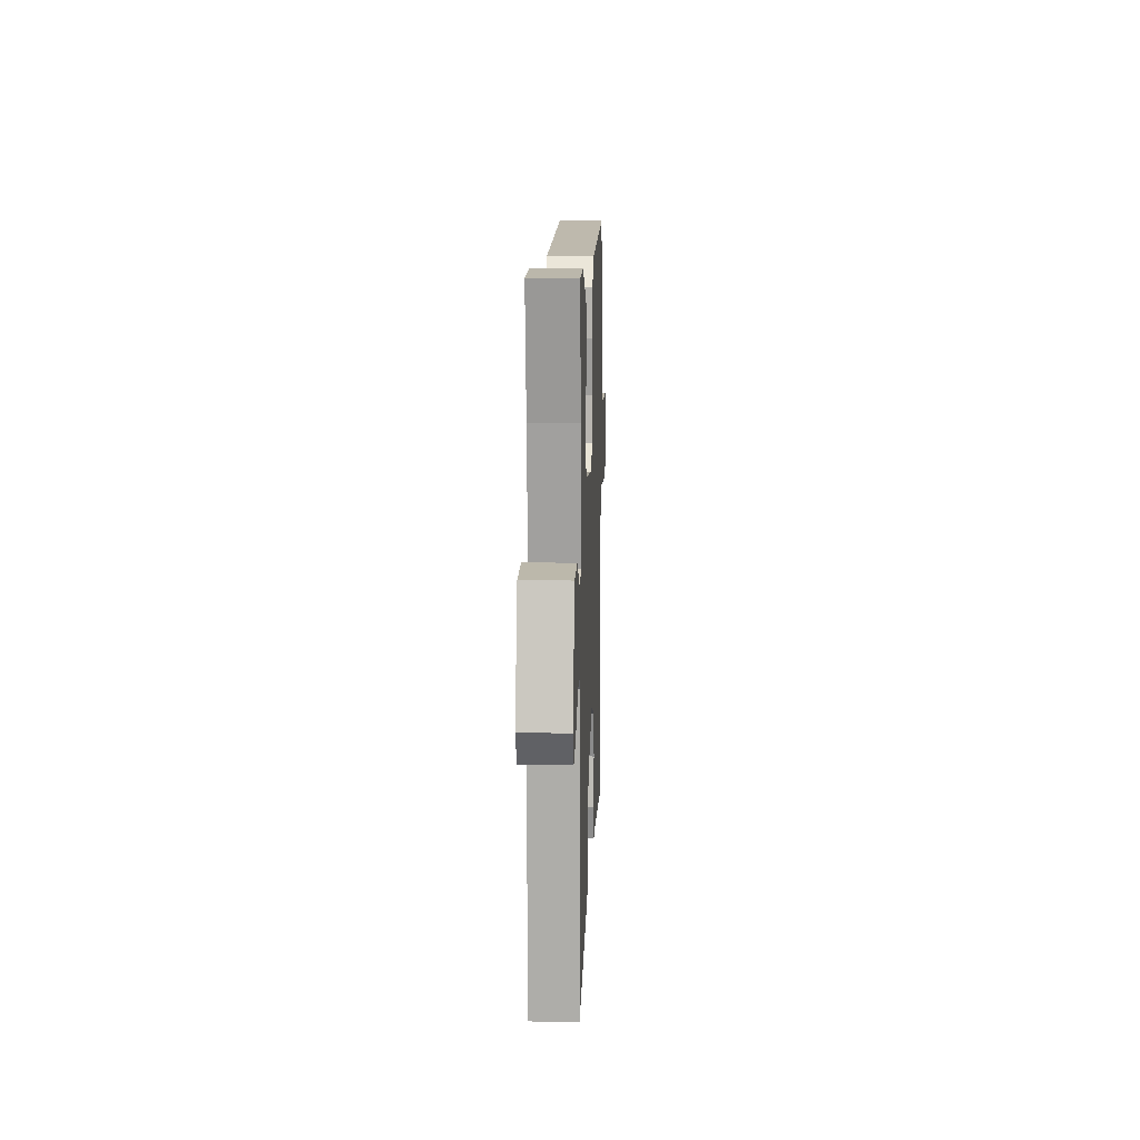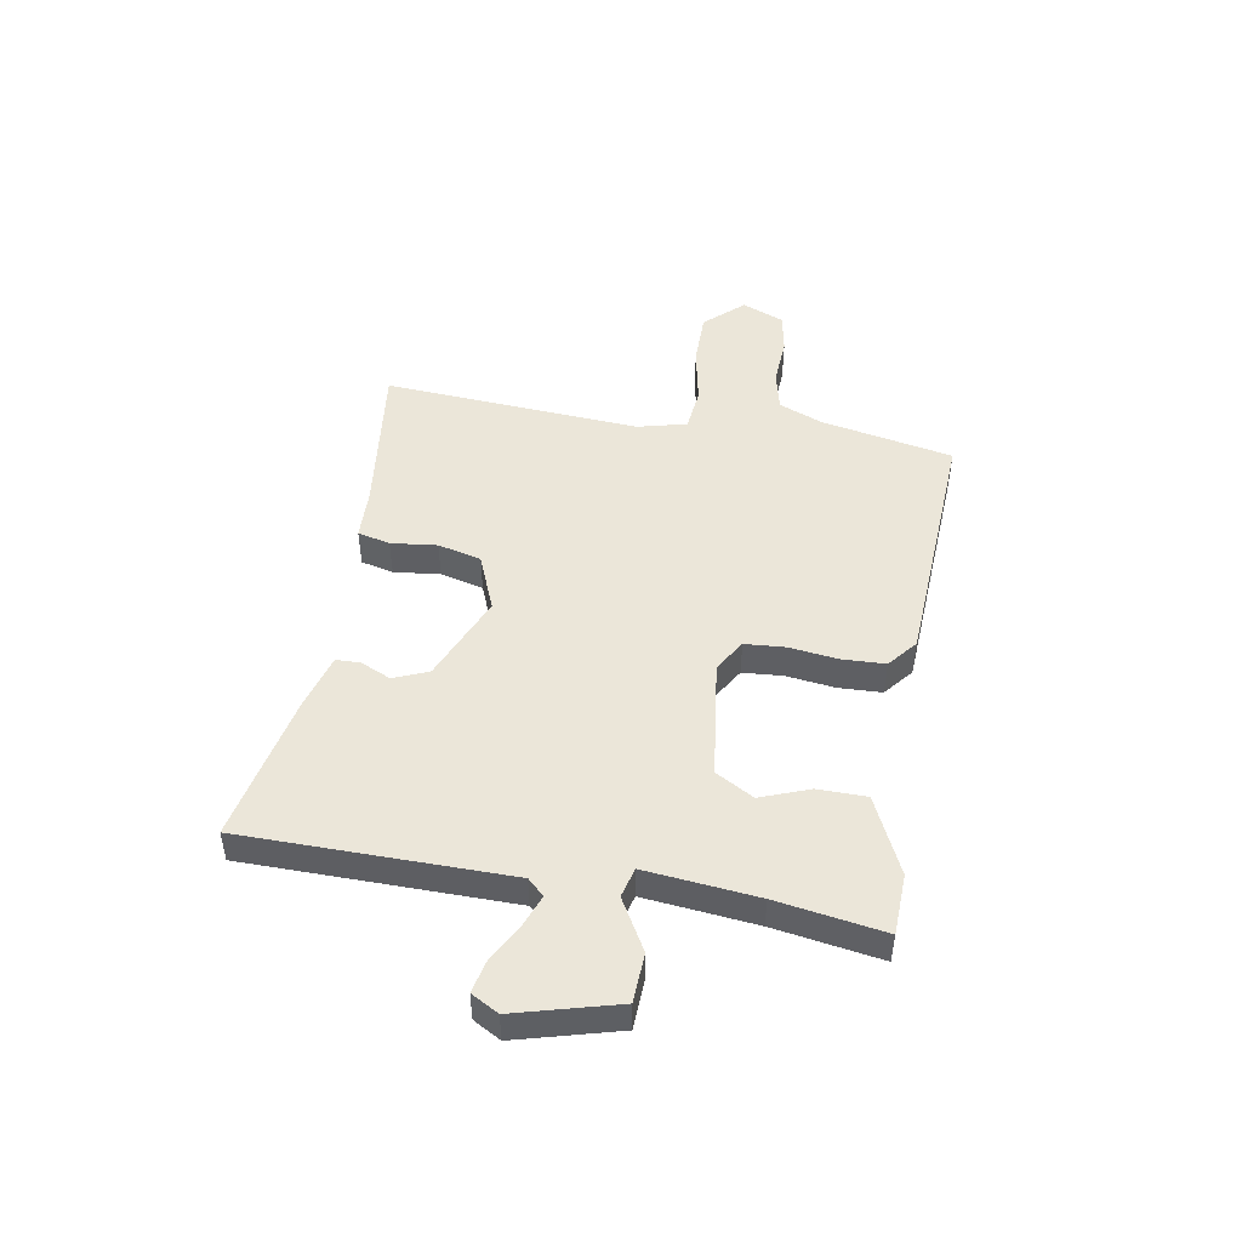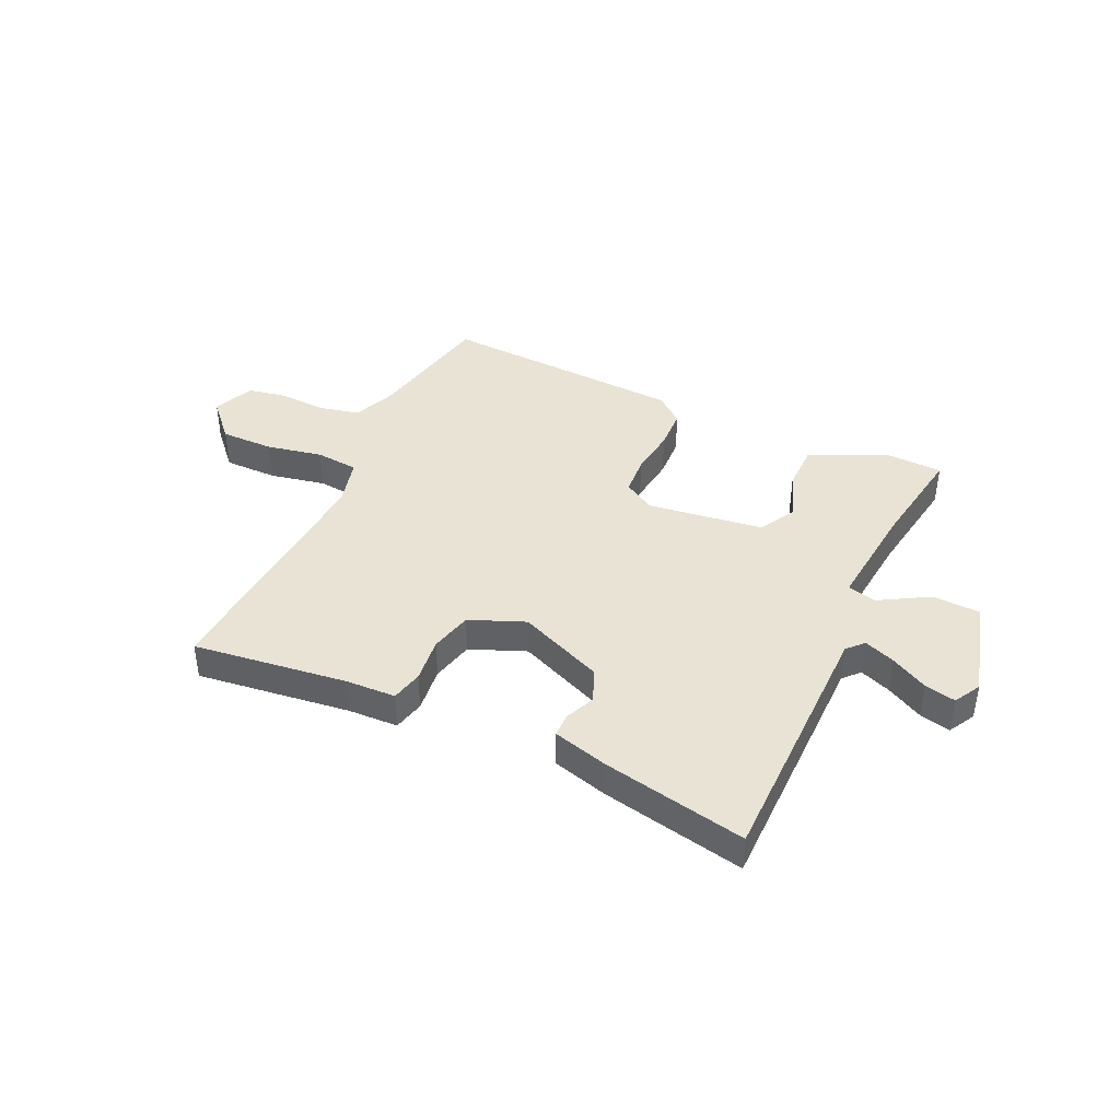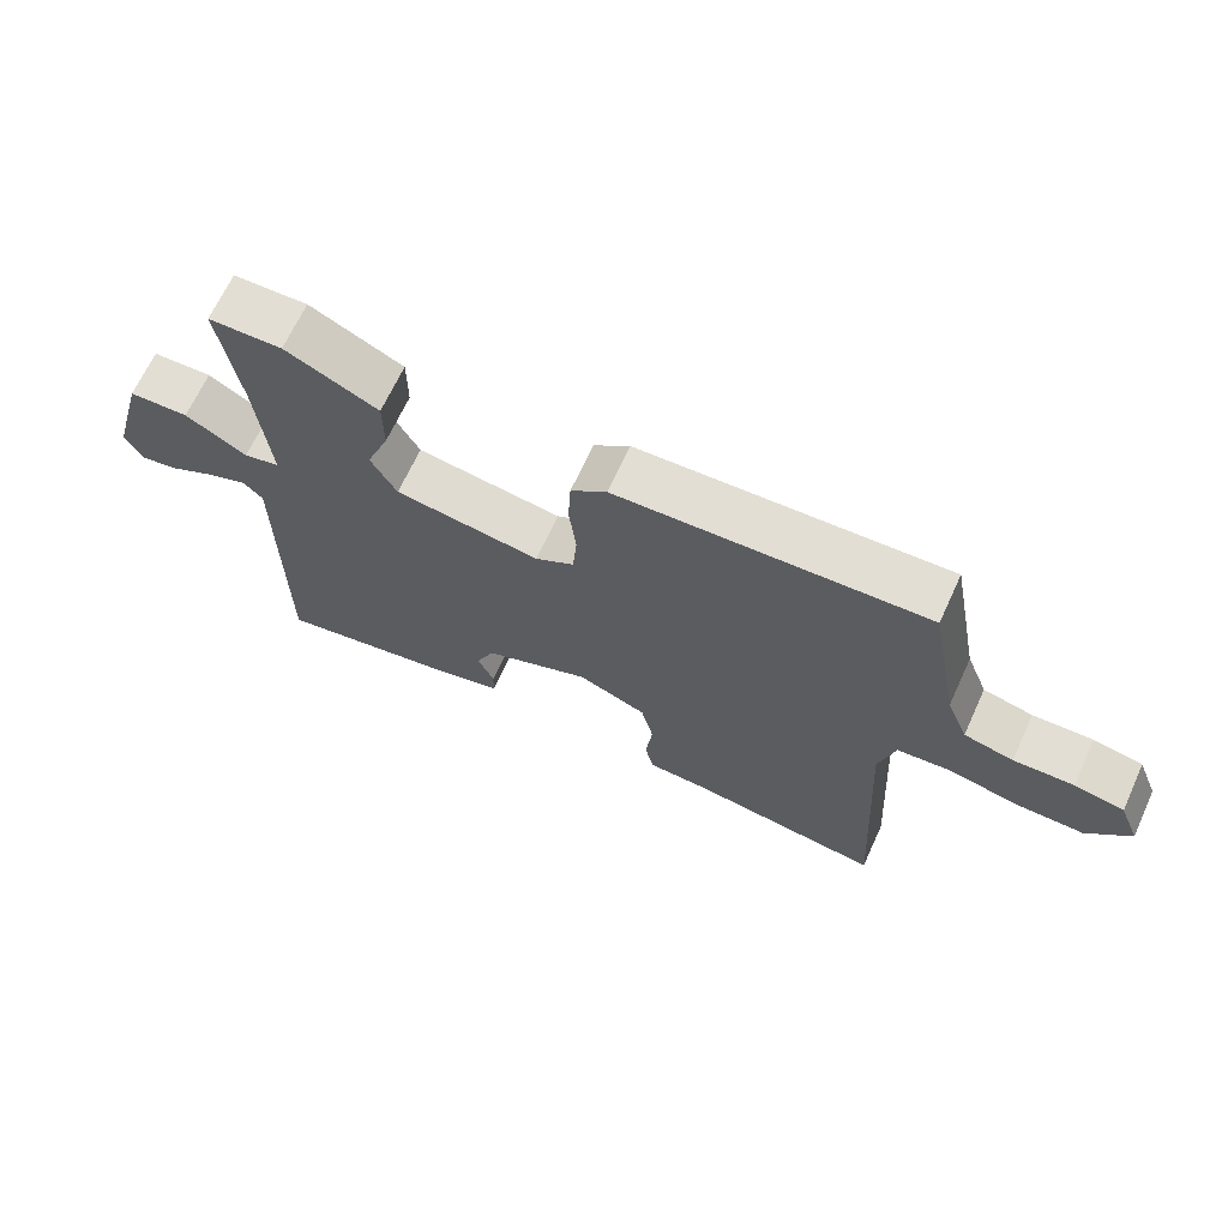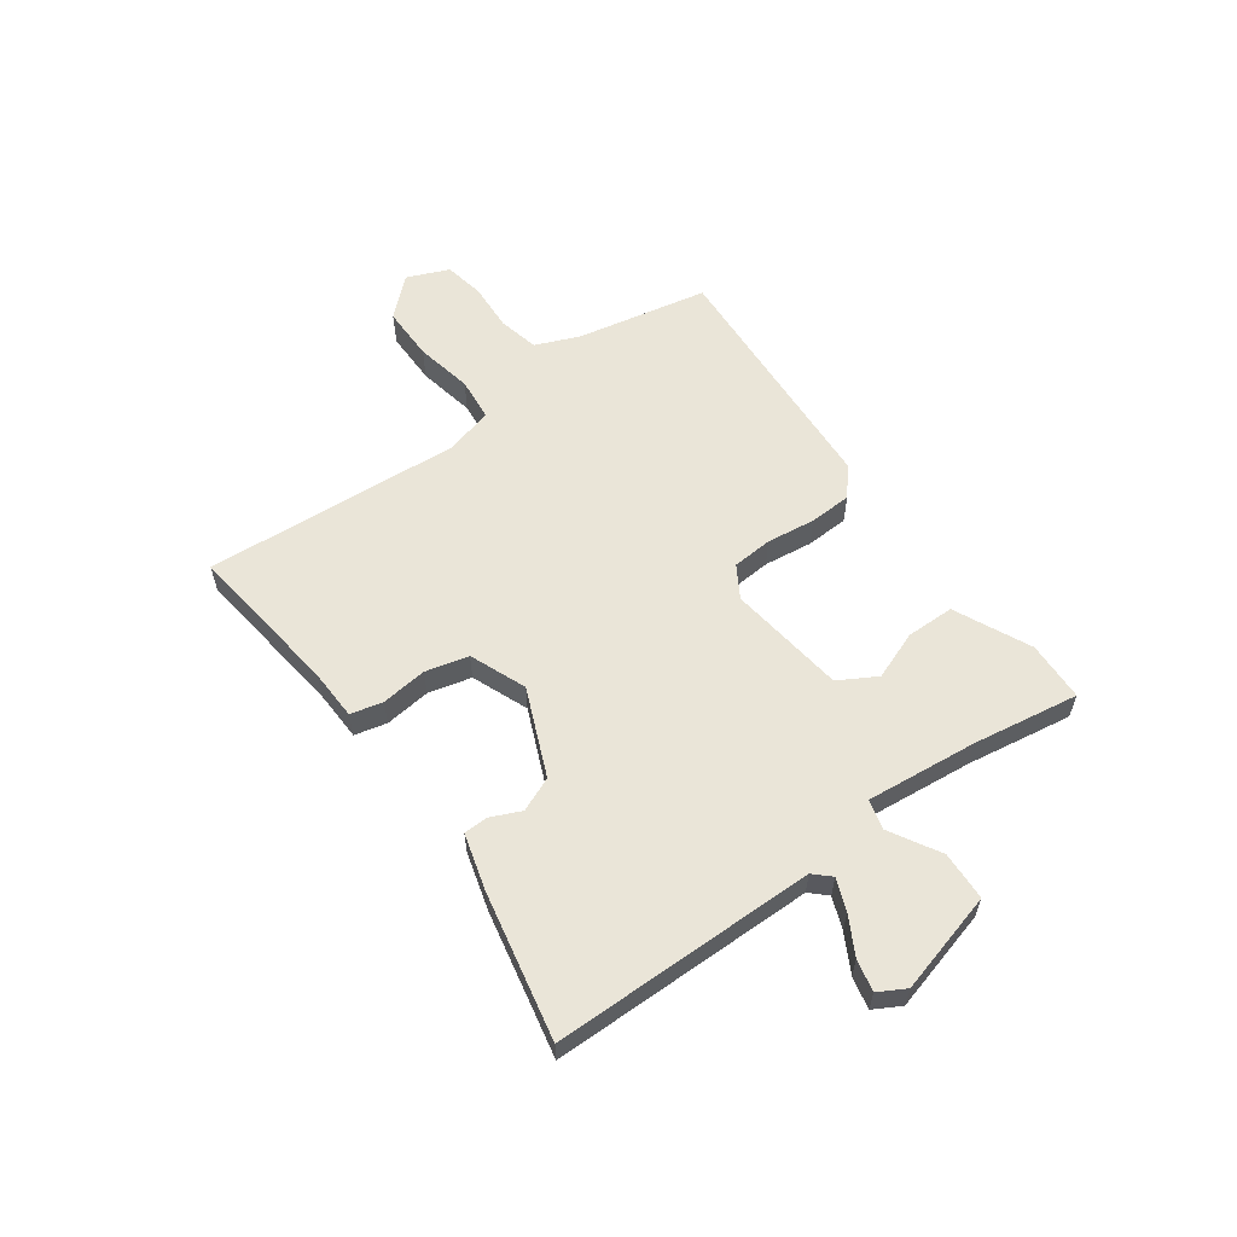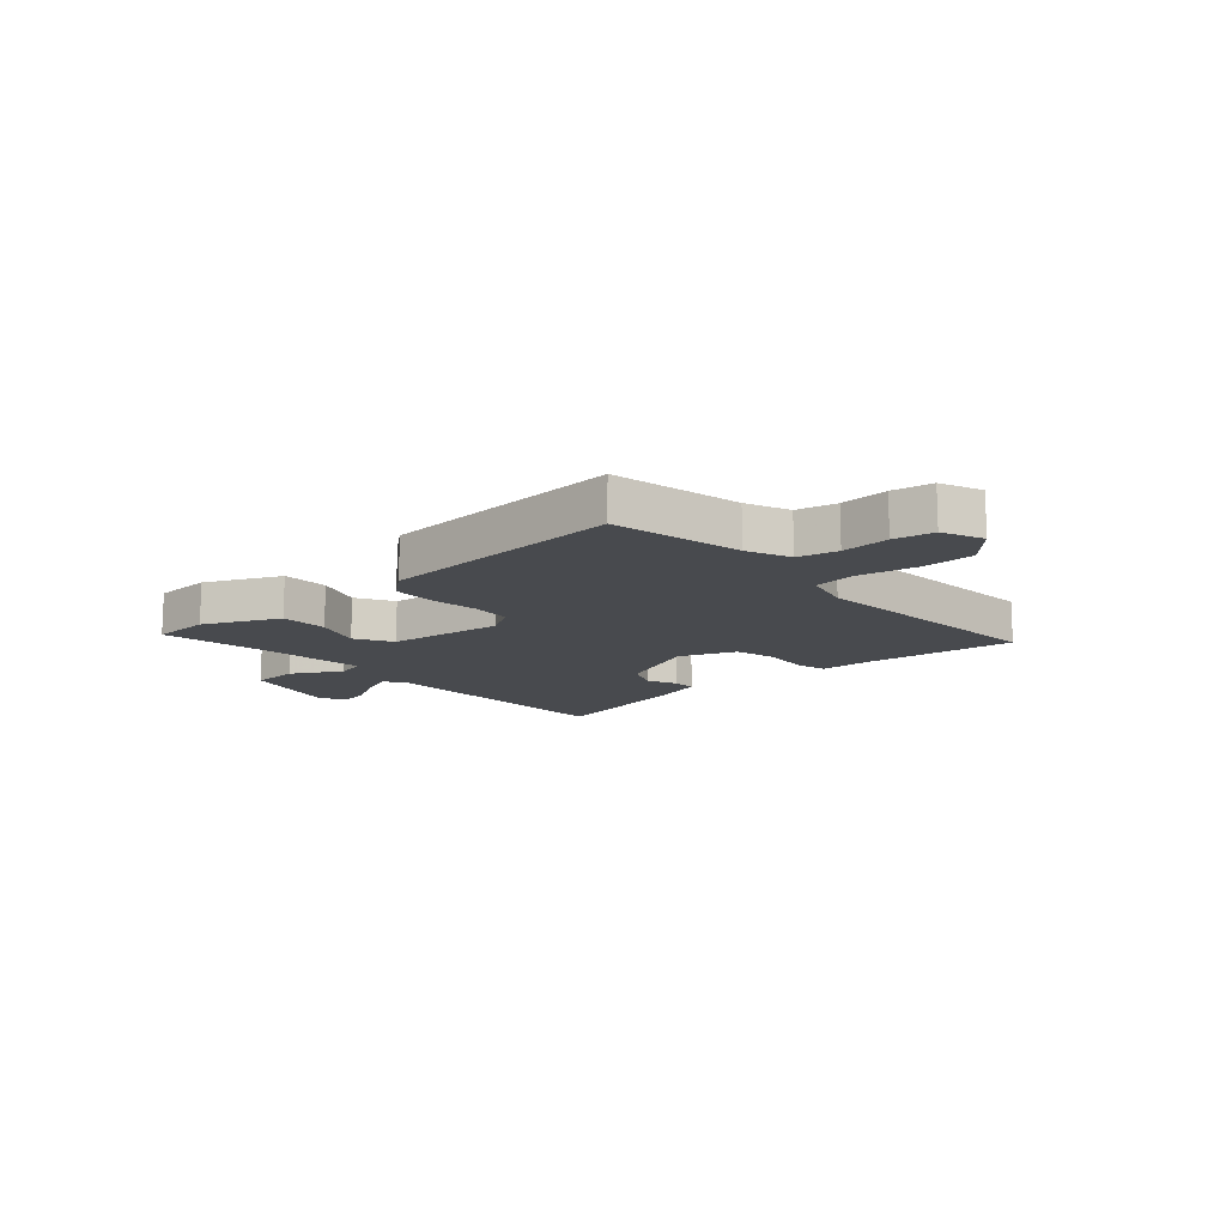
<metadata>
{"format":"obj","ext":"obj","renderer":"f3d","projection":"perspective","resolution":1024,"background":"white","views":[{"elev":12.6,"azim":-87.7,"up":"+Z"},{"elev":48.0,"azim":-79.6,"up":"+Y"},{"elev":41.2,"azim":-154.7,"up":"+Y"},{"elev":67.4,"azim":24.7,"up":"+Z"},{"elev":58.9,"azim":-125.2,"up":"+Y"},{"elev":-13.3,"azim":42.6,"up":"+Y"}]}
</metadata>
<code>
v -0.5 0.07 -0.5
v -0.499 0.07 -0.035
v -0.526 0.07 -0.006
v -0.582 0.07 -0.027
v -0.648 0.07 -0.062
v -0.704 0.07 -0.074
v -0.73 0.07 -0.026
v -0.68 0.07 0.152
v -0.594 0.07 0.155
v -0.506 0.07 0.103
v -0.454 0.07 0.116
v -0.472 0.07 0.312
v -0.5 0.07 0.5
v -0.394 0.07 0.503
v -0.261 0.07 0.439
v -0.261 0.07 0.354
v -0.294 0.07 0.269
v -0.257 0.07 0.202
v -0.049 0.07 0.173
v 0.007 0.07 0.206
v 0.013 0.07 0.277
v 0.003 0.07 0.363
v 0.007 0.07 0.438
v 0.058 0.07 0.479
v 0.5 0.07 0.5
v 0.544 0.07 0.268
v 0.575 0.07 0.19
v 0.646 0.07 0.173
v 0.732 0.07 0.177
v 0.803 0.07 0.163
v 0.833 0.07 0.089
v 0.771 0.07 0.023
v 0.675 0.07 0.024
v 0.574 0.07 0.045
v 0.497 0.07 0.038
v 0.474 0.07 -0.048
v 0.5 0.07 -0.5
v 0.224 0.07 -0.463
v 0.135 0.07 -0.459
v 0.122 0.07 -0.402
v 0.132 0.07 -0.321
v 0.114 0.07 -0.245
v 0.015 0.07 -0.204
v -0.138 0.07 -0.267
v -0.164 0.07 -0.327
v -0.141 0.07 -0.38
v -0.142 0.07 -0.423
v -0.242 0.07 -0.45
v -0.5 0 -0.5
v -0.499 0 -0.035
v -0.526 0 -0.006
v -0.582 0 -0.027
v -0.648 0 -0.062
v -0.704 0 -0.074
v -0.73 0 -0.026
v -0.68 0 0.152
v -0.594 0 0.155
v -0.506 0 0.103
v -0.454 0 0.116
v -0.472 0 0.312
v -0.5 0 0.5
v -0.394 0 0.503
v -0.261 0 0.439
v -0.261 0 0.354
v -0.294 0 0.269
v -0.257 0 0.202
v -0.049 0 0.173
v 0.007 0 0.206
v 0.013 0 0.277
v 0.003 0 0.363
v 0.007 0 0.438
v 0.058 0 0.479
v 0.5 0 0.5
v 0.544 0 0.268
v 0.575 0 0.19
v 0.646 0 0.173
v 0.732 0 0.177
v 0.803 0 0.163
v 0.833 0 0.089
v 0.771 0 0.023
v 0.675 0 0.024
v 0.574 0 0.045
v 0.497 0 0.038
v 0.474 0 -0.048
v 0.5 0 -0.5
v 0.224 0 -0.463
v 0.135 0 -0.459
v 0.122 0 -0.402
v 0.132 0 -0.321
v 0.114 0 -0.245
v 0.015 0 -0.204
v -0.138 0 -0.267
v -0.164 0 -0.327
v -0.141 0 -0.38
v -0.142 0 -0.423
v -0.242 0 -0.45
f 48 1 2
f 47 48 2
f 46 47 2
f 45 46 2
f 44 45 2 3
f 43 44 3
f 38 39 40 41
f 38 41 42
f 37 38 42
f 36 37 42
f 35 36 42 43
f 32 33 34
f 31 32 34
f 30 31 34
f 29 30 34
f 28 29 34
f 27 28 34 35
f 35 43 3
f 27 35 3
f 26 27 3
f 24 25 26
f 23 24 26
f 22 23 26
f 21 22 26
f 15 16 17
f 14 15 17
f 13 14 17
f 12 13 17
f 11 12 17 18
f 8 9 10
f 7 8 10
f 6 7 10
f 5 6 10
f 4 5 10
f 3 4 10 11
f 20 21 26
f 19 20 26
f 19 26 3
f 3 11 18 19
f 50 49 96
f 50 96 95
f 50 95 94
f 50 94 93
f 51 50 93 92
f 51 92 91
f 89 88 87 86
f 90 89 86
f 90 86 85
f 90 85 84
f 91 90 84 83
f 82 81 80
f 82 80 79
f 82 79 78
f 82 78 77
f 82 77 76
f 83 82 76 75
f 51 91 83
f 51 83 75
f 51 75 74
f 74 73 72
f 74 72 71
f 74 71 70
f 74 70 69
f 65 64 63
f 65 63 62
f 65 62 61
f 65 61 60
f 66 65 60 59
f 58 57 56
f 58 56 55
f 58 55 54
f 58 54 53
f 58 53 52
f 59 58 52 51
f 74 69 68
f 74 68 67
f 51 74 67
f 67 66 59 51
f 1 49 50 2
f 2 50 51 3
f 3 51 52 4
f 4 52 53 5
f 5 53 54 6
f 6 54 55 7
f 7 55 56 8
f 8 56 57 9
f 9 57 58 10
f 10 58 59 11
f 11 59 60 12
f 12 60 61 13
f 13 61 62 14
f 14 62 63 15
f 15 63 64 16
f 16 64 65 17
f 17 65 66 18
f 18 66 67 19
f 19 67 68 20
f 20 68 69 21
f 21 69 70 22
f 22 70 71 23
f 23 71 72 24
f 24 72 73 25
f 25 73 74 26
f 26 74 75 27
f 27 75 76 28
f 28 76 77 29
f 29 77 78 30
f 30 78 79 31
f 31 79 80 32
f 32 80 81 33
f 33 81 82 34
f 34 82 83 35
f 35 83 84 36
f 36 84 85 37
f 37 85 86 38
f 38 86 87 39
f 39 87 88 40
f 40 88 89 41
f 41 89 90 42
f 42 90 91 43
f 43 91 92 44
f 44 92 93 45
f 45 93 94 46
f 46 94 95 47
f 47 95 96 48
f 48 96 49 1

</code>
